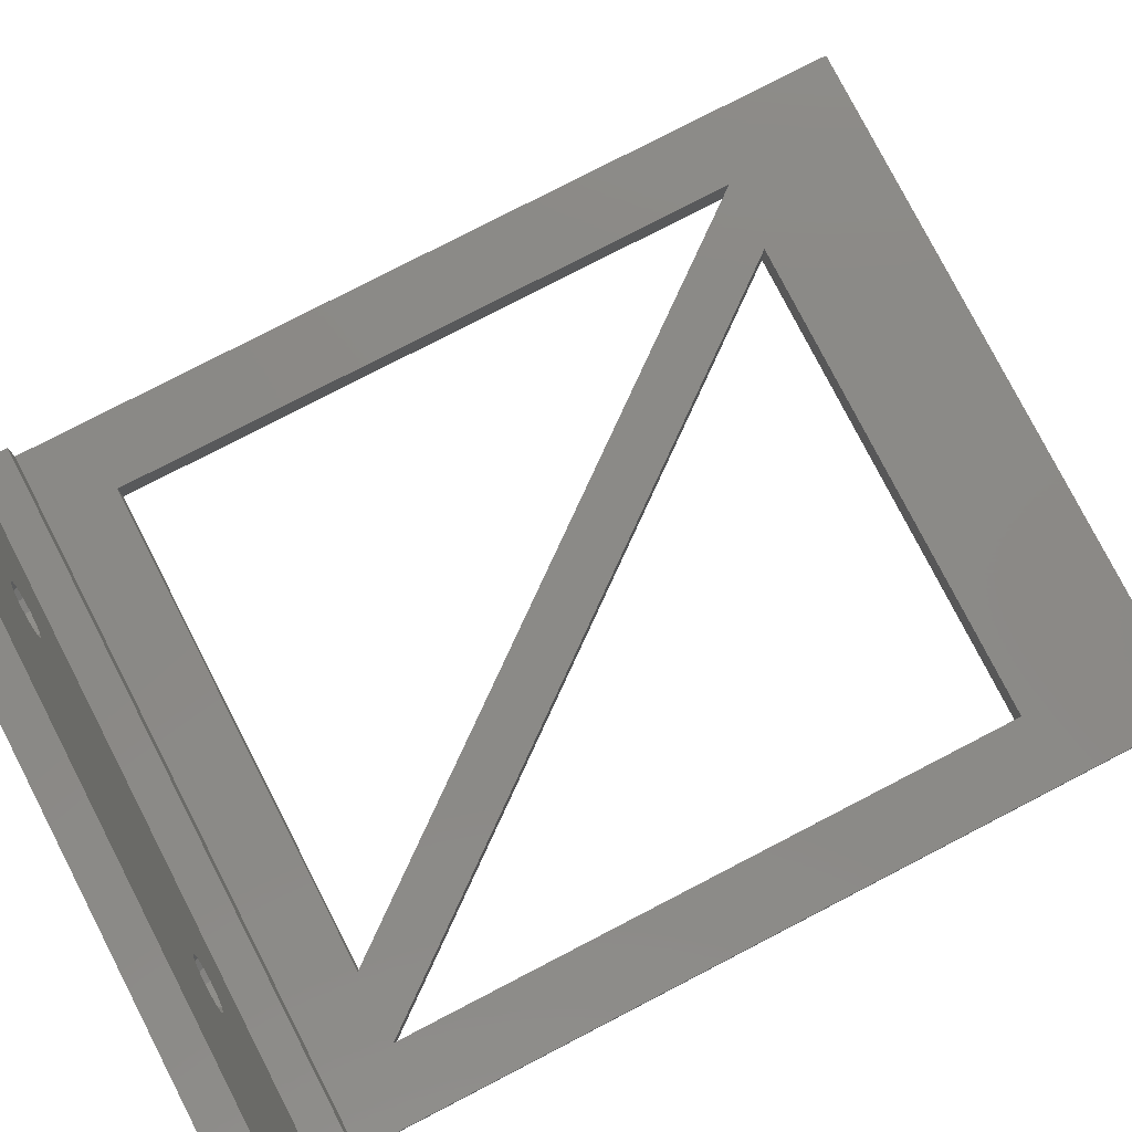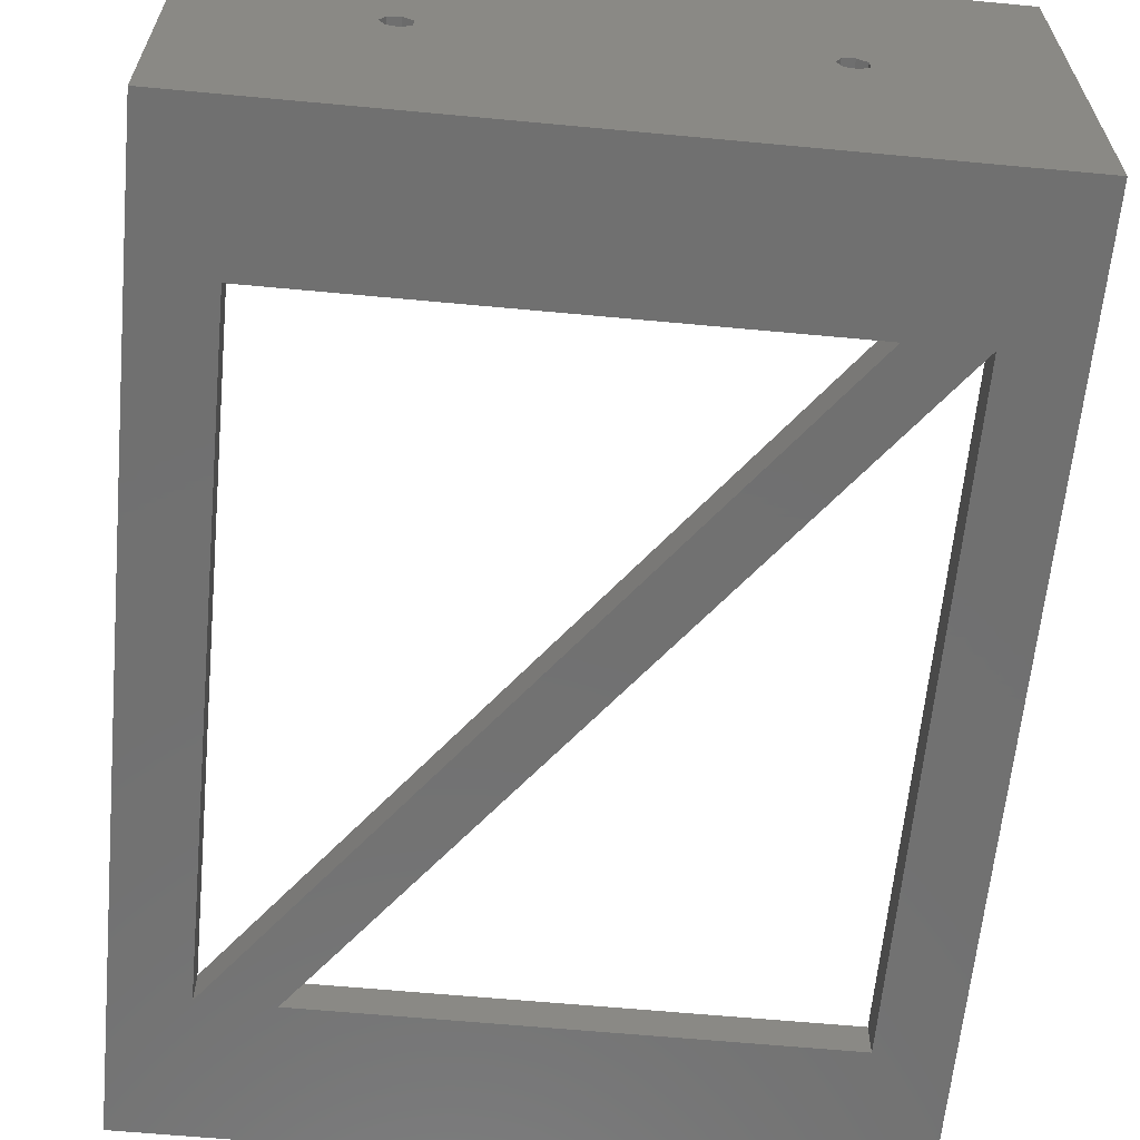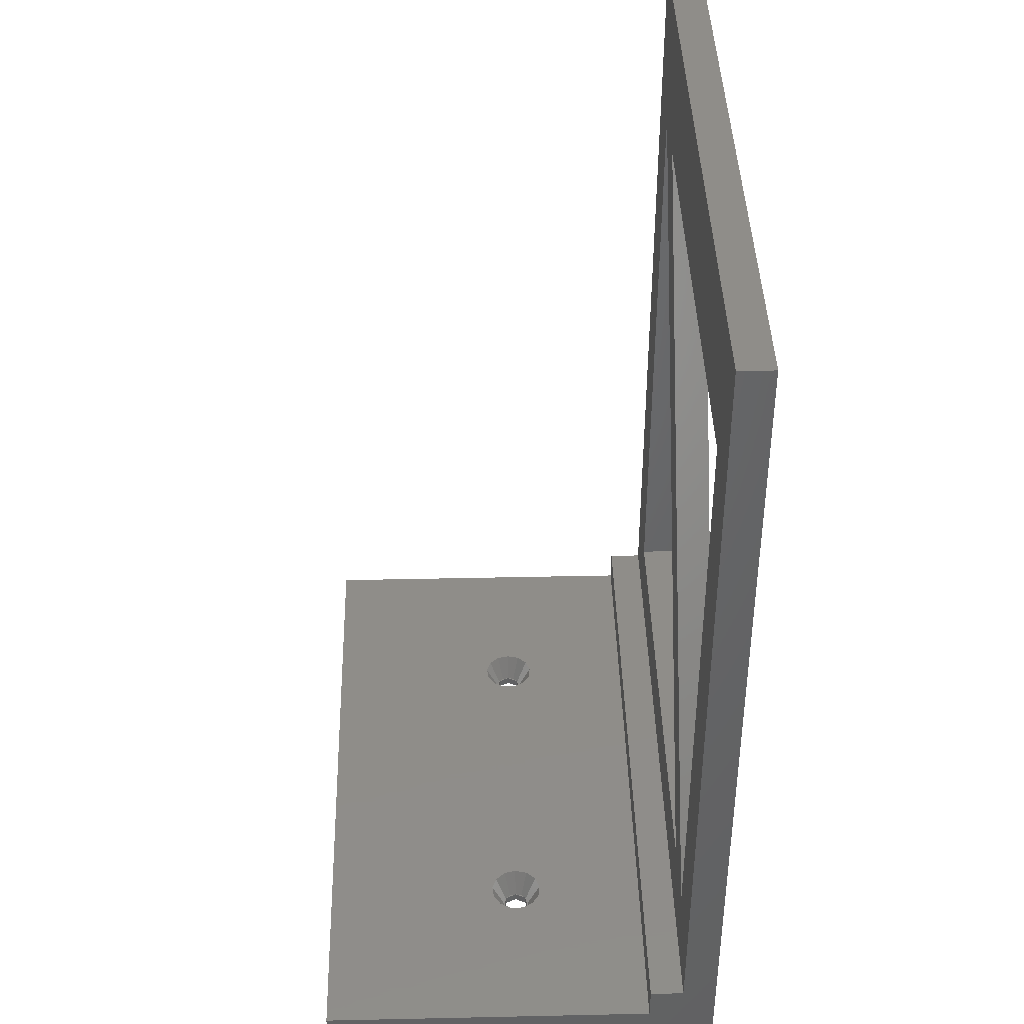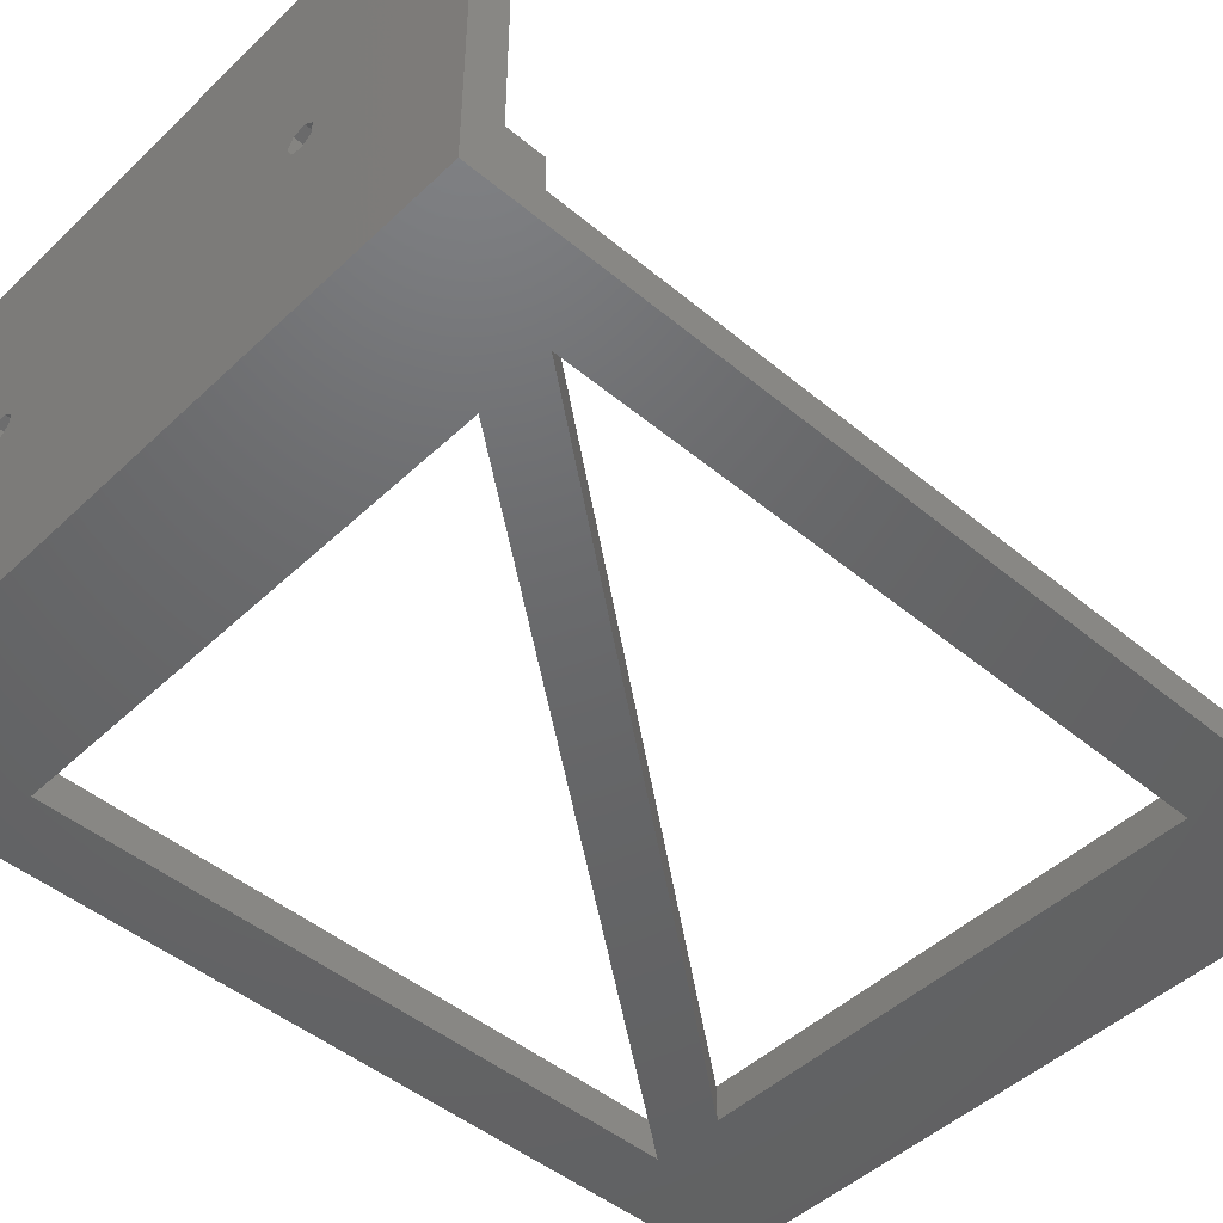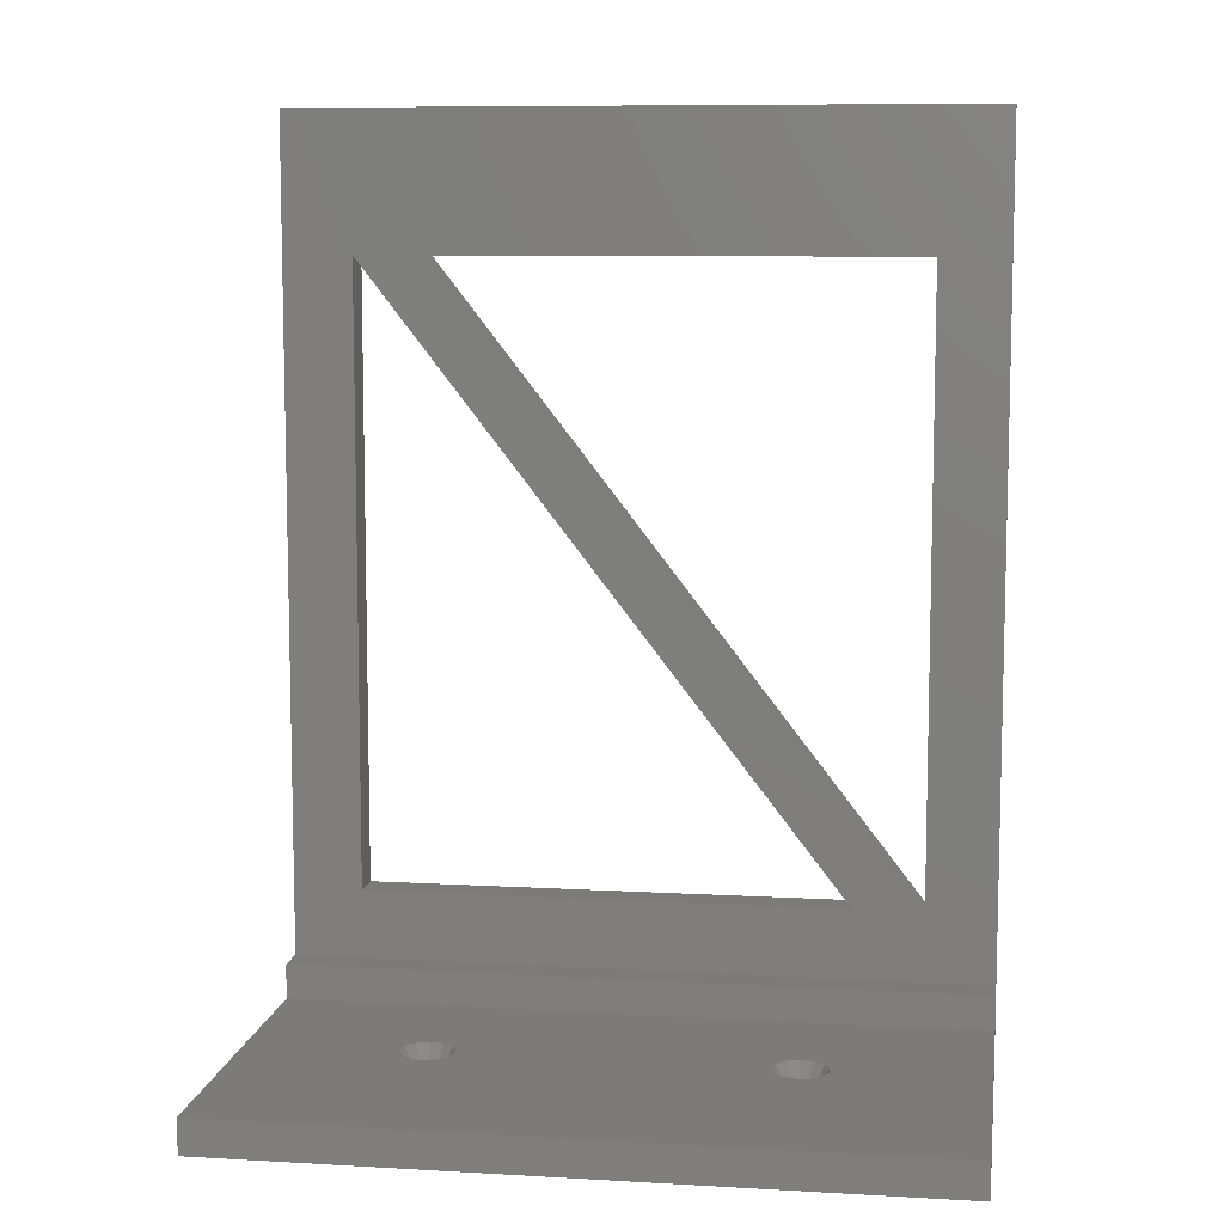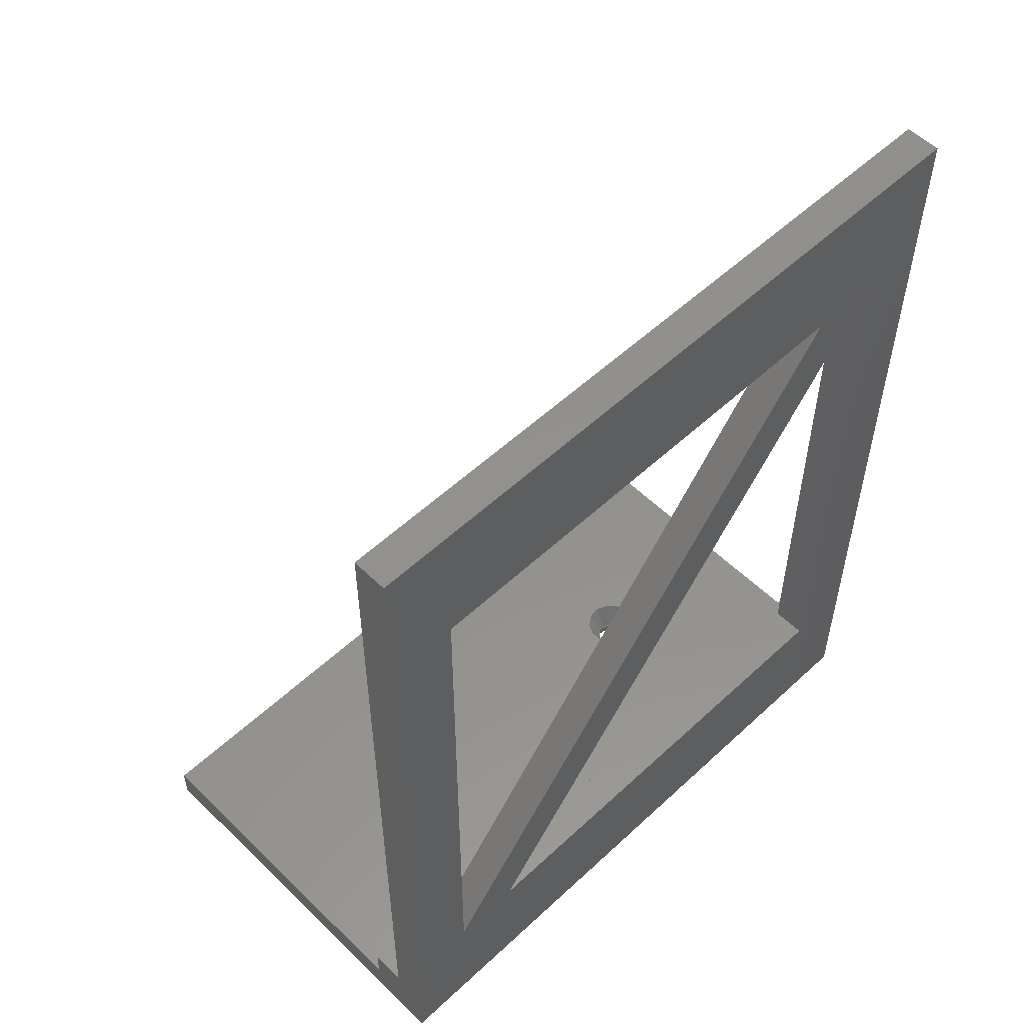
<metadata>
{"format":"stl","ext":"stl","renderer":"f3d","projection":"perspective","resolution":1024,"background":"white","views":[{"elev":79.4,"azim":62.7,"up":"+Z"},{"elev":-62.6,"azim":-5.4,"up":"+Z"},{"elev":41.1,"azim":88.5,"up":"+Y"},{"elev":-47.2,"azim":46.8,"up":"+Z"},{"elev":8.8,"azim":8.7,"up":"+Y"},{"elev":54.9,"azim":135.6,"up":"+Y"}]}
</metadata>
<code>
# stl→obj: 150 verts, 312 faces
v 0 130 0
v 0 10 5
v 0 130 5
v 0 5 10
v 0 10 10
v 0 0 0
v 0 0 60
v 0 5 60
v 20 110 5
v 80 20 5
v 90 20 5
v 10 110 5
v 100 130 5
v 90 110 5
v 100 10 5
v 10 20 5
v 100 5 60
v 100 0 60
v 100 5 10
v 100 10 10
v 100 130 0
v 100 0 0
v 90 20 0
v 80 20 0
v 10 20 0
v 10 110 0
v 90 110 0
v 20 110 0
v 73.75 0 31.56
v 75.44 0 31.95
v 26.8 0 30.87
v 25.45 0 31.95
v 73 0 30
v 26.8 0 29.13
v 73.75 0 28.44
v 25.45 0 28.05
v 23.75 0 31.56
v 23 0 30
v 23.75 0 28.44
v 76.8 0 30.87
v 76.8 0 29.13
v 75.44 0 28.05
v 23.86 1.25 28.35
v 22.8 5 26.81
v 21.61 5 28.15
v 21.55 5 31.74
v 23 1.25 30
v 21.12 5 30
v 23.23 1.25 30.93
v 21.57 5 31.8
v 23.23 1.25 29.07
v 21.55 5 28.26
v 21.57 5 28.2
v 24.76 1.25 28.01
v 23.8 1.25 28.43
v 25.31 1.25 28.08
v 23.71 1.25 31.47
v 23.71 1.25 28.53
v 26.94 1.25 29.52
v 26.8 1.25 30.75
v 26.94 1.25 30.48
v 26.8 1.25 29.25
v 26.5 1.25 31.33
v 25.52 1.25 31.89
v 25.71 1.25 31.87
v 26.69 1.25 30.96
v 25.52 1.25 28.11
v 26.5 1.25 28.67
v 25.71 1.25 28.13
v 26.69 1.25 29.04
v 23.8 1.25 31.57
v 24.76 1.25 31.99
v 25.31 1.25 31.92
v 23.86 1.25 31.65
v 28.76 5 30.93
v 28.76 5 29.07
v 26.37 5 33.62
v 27.85 5 32.6
v 24.48 5 26.17
v 27.85 5 27.4
v 26.37 5 26.38
v 27.9 5 27.43
v 26.8 1.367 29.13
v 23.75 1.308 28.44
v 24.53 5 26.15
v 26.31 5 26.37
v 25.45 1.348 28.05
v 24.48 5 33.83
v 22.8 5 33.19
v 27.9 5 32.57
v 26.8 1.367 30.87
v 21.61 5 31.85
v 23.75 1.308 31.56
v 26.31 5 33.63
v 24.53 5 33.85
v 25.45 1.348 31.95
v 72.8 5 33.19
v 71.61 5 31.85
v 71.57 5 31.8
v 71.55 5 31.74
v 71.12 5 30
v 71.55 5 28.26
v 71.57 5 28.2
v 71.61 5 28.15
v 72.8 5 26.81
v 74.48 5 26.17
v 74.53 5 26.15
v 74.48 5 33.83
v 74.53 5 33.85
v 76.31 5 33.63
v 76.37 5 33.62
v 77.85 5 32.6
v 77.9 5 32.57
v 78.76 5 30.93
v 78.76 5 29.07
v 77.85 5 27.4
v 77.9 5 27.43
v 76.31 5 26.37
v 76.37 5 26.38
v 73.86 1.25 28.35
v 73 1.25 30
v 73.23 1.25 30.93
v 73.23 1.25 29.07
v 74.76 1.25 28.01
v 73.8 1.25 28.43
v 75.31 1.25 28.08
v 73.71 1.25 31.47
v 73.71 1.25 28.53
v 76.94 1.25 29.52
v 76.8 1.25 30.75
v 76.94 1.25 30.48
v 76.8 1.25 29.25
v 76.5 1.25 31.33
v 75.52 1.25 31.89
v 75.71 1.25 31.87
v 76.69 1.25 30.96
v 75.52 1.25 28.11
v 76.5 1.25 28.67
v 75.71 1.25 28.13
v 76.69 1.25 29.04
v 73.8 1.25 31.57
v 74.76 1.25 31.99
v 75.31 1.25 31.92
v 73.86 1.25 31.65
v 76.8 1.367 29.13
v 73.75 1.308 28.44
v 75.44 1.348 28.05
v 76.8 1.367 30.87
v 73.75 1.308 31.56
v 75.44 1.348 31.95
f 1 2 3
f 2 4 5
f 6 2 1
f 6 4 2
f 7 4 6
f 4 7 8
f 9 10 11
f 10 9 12
f 13 14 15
f 13 9 14
f 3 9 13
f 2 12 3
f 9 3 12
f 11 15 14
f 10 15 11
f 2 10 16
f 10 2 15
f 12 2 16
f 17 18 19
f 20 19 15
f 15 21 13
f 15 22 21
f 19 22 15
f 22 19 18
f 22 23 21
f 22 24 23
f 6 24 22
f 25 6 26
f 24 6 25
f 27 21 23
f 28 21 27
f 1 28 26
f 28 1 21
f 1 26 6
f 24 28 23
f 28 24 26
f 18 29 30
f 31 29 32
f 31 33 29
f 34 33 31
f 34 35 33
f 36 35 34
f 22 35 36
f 7 32 18
f 7 37 32
f 7 38 37
f 6 38 7
f 22 36 6
f 39 6 36
f 38 6 39
f 29 18 32
f 40 18 30
f 41 18 40
f 41 22 18
f 42 22 41
f 35 22 42
f 21 3 13
f 3 21 1
f 24 16 10
f 16 24 25
f 24 12 26
f 12 24 10
f 16 26 12
f 26 16 25
f 11 28 9
f 28 11 23
f 28 14 9
f 14 28 27
f 23 14 27
f 14 23 11
f 43 44 45
f 46 47 48
f 49 46 50
f 46 49 47
f 51 52 47
f 52 51 53
f 54 55 56
f 55 54 43
f 49 57 47
f 58 51 47
f 59 60 61
f 60 59 62
f 63 64 65
f 64 63 66
f 67 68 69
f 68 67 70
f 71 72 73
f 72 71 74
f 59 75 76
f 75 59 61
f 77 78 65
f 43 79 44
f 47 52 48
f 80 81 69
f 80 68 82
f 68 80 69
f 68 76 82
f 76 68 83
f 83 68 70
f 59 83 62
f 83 59 76
f 53 84 45
f 51 84 53
f 84 51 58
f 43 84 55
f 84 43 45
f 79 54 85
f 54 79 43
f 86 69 81
f 87 69 86
f 69 87 67
f 54 87 86
f 87 54 56
f 54 86 85
f 88 74 89
f 63 78 90
f 78 63 65
f 63 75 91
f 61 91 75
f 91 61 60
f 63 91 66
f 75 63 90
f 89 74 92
f 92 93 50
f 74 93 92
f 93 74 71
f 49 93 57
f 93 49 50
f 94 72 95
f 72 88 95
f 88 72 74
f 65 94 77
f 96 65 64
f 65 96 94
f 72 96 73
f 96 72 94
f 37 57 93
f 38 57 37
f 57 38 47
f 62 34 60
f 34 62 83
f 60 31 91
f 31 60 34
f 32 73 96
f 37 73 32
f 73 37 71
f 71 37 93
f 31 66 91
f 32 66 31
f 66 32 64
f 64 32 96
f 47 38 58
f 39 58 38
f 58 39 84
f 56 36 87
f 39 56 55
f 56 39 36
f 39 55 84
f 70 34 83
f 36 70 67
f 70 36 34
f 36 67 87
f 8 18 17
f 18 8 7
f 17 97 8
f 8 94 95
f 8 77 94
f 8 97 77
f 97 78 77
f 97 90 78
f 98 90 97
f 99 90 98
f 75 99 100
f 99 75 90
f 101 75 100
f 101 76 75
f 102 76 101
f 103 76 102
f 82 103 104
f 103 82 76
f 105 82 104
f 82 105 80
f 105 81 80
f 106 81 105
f 107 81 106
f 4 81 107
f 81 4 86
f 108 17 109
f 17 110 109
f 17 111 110
f 17 112 111
f 17 113 112
f 17 114 113
f 19 114 17
f 114 19 115
f 19 116 117
f 19 118 119
f 4 107 19
f 118 19 107
f 116 19 119
f 115 19 117
f 97 17 108
f 88 8 95
f 89 8 88
f 92 8 89
f 50 8 92
f 46 8 50
f 48 8 46
f 4 48 52
f 4 52 53
f 48 4 8
f 45 4 53
f 44 4 45
f 79 4 44
f 85 4 79
f 86 4 85
f 120 105 104
f 100 121 101
f 122 100 99
f 100 122 121
f 123 102 121
f 102 123 103
f 124 125 126
f 125 124 120
f 122 127 121
f 128 123 121
f 129 130 131
f 130 129 132
f 133 134 135
f 134 133 136
f 137 138 139
f 138 137 140
f 141 142 143
f 142 141 144
f 129 114 115
f 114 129 131
f 111 112 135
f 120 106 105
f 121 102 101
f 116 119 139
f 116 138 117
f 138 116 139
f 138 115 117
f 115 138 145
f 145 138 140
f 129 145 132
f 145 129 115
f 103 146 104
f 123 146 103
f 146 123 128
f 120 146 125
f 146 120 104
f 106 124 107
f 124 106 120
f 118 139 119
f 147 139 118
f 139 147 137
f 124 147 118
f 147 124 126
f 124 118 107
f 108 144 97
f 133 112 113
f 112 133 135
f 133 114 148
f 131 148 114
f 148 131 130
f 133 148 136
f 114 133 113
f 97 144 98
f 98 149 99
f 144 149 98
f 149 144 141
f 122 149 127
f 149 122 99
f 110 142 109
f 142 108 109
f 108 142 144
f 135 110 111
f 150 135 134
f 135 150 110
f 142 150 143
f 150 142 110
f 29 127 149
f 33 127 29
f 127 33 121
f 132 41 130
f 41 132 145
f 130 40 148
f 40 130 41
f 30 143 150
f 29 143 30
f 143 29 141
f 141 29 149
f 40 136 148
f 30 136 40
f 136 30 134
f 134 30 150
f 121 33 128
f 35 128 33
f 128 35 146
f 126 42 147
f 35 126 125
f 126 35 42
f 35 125 146
f 140 41 145
f 42 140 137
f 140 42 41
f 42 137 147
f 5 19 20
f 19 5 4
f 15 5 20
f 5 15 2

</code>
